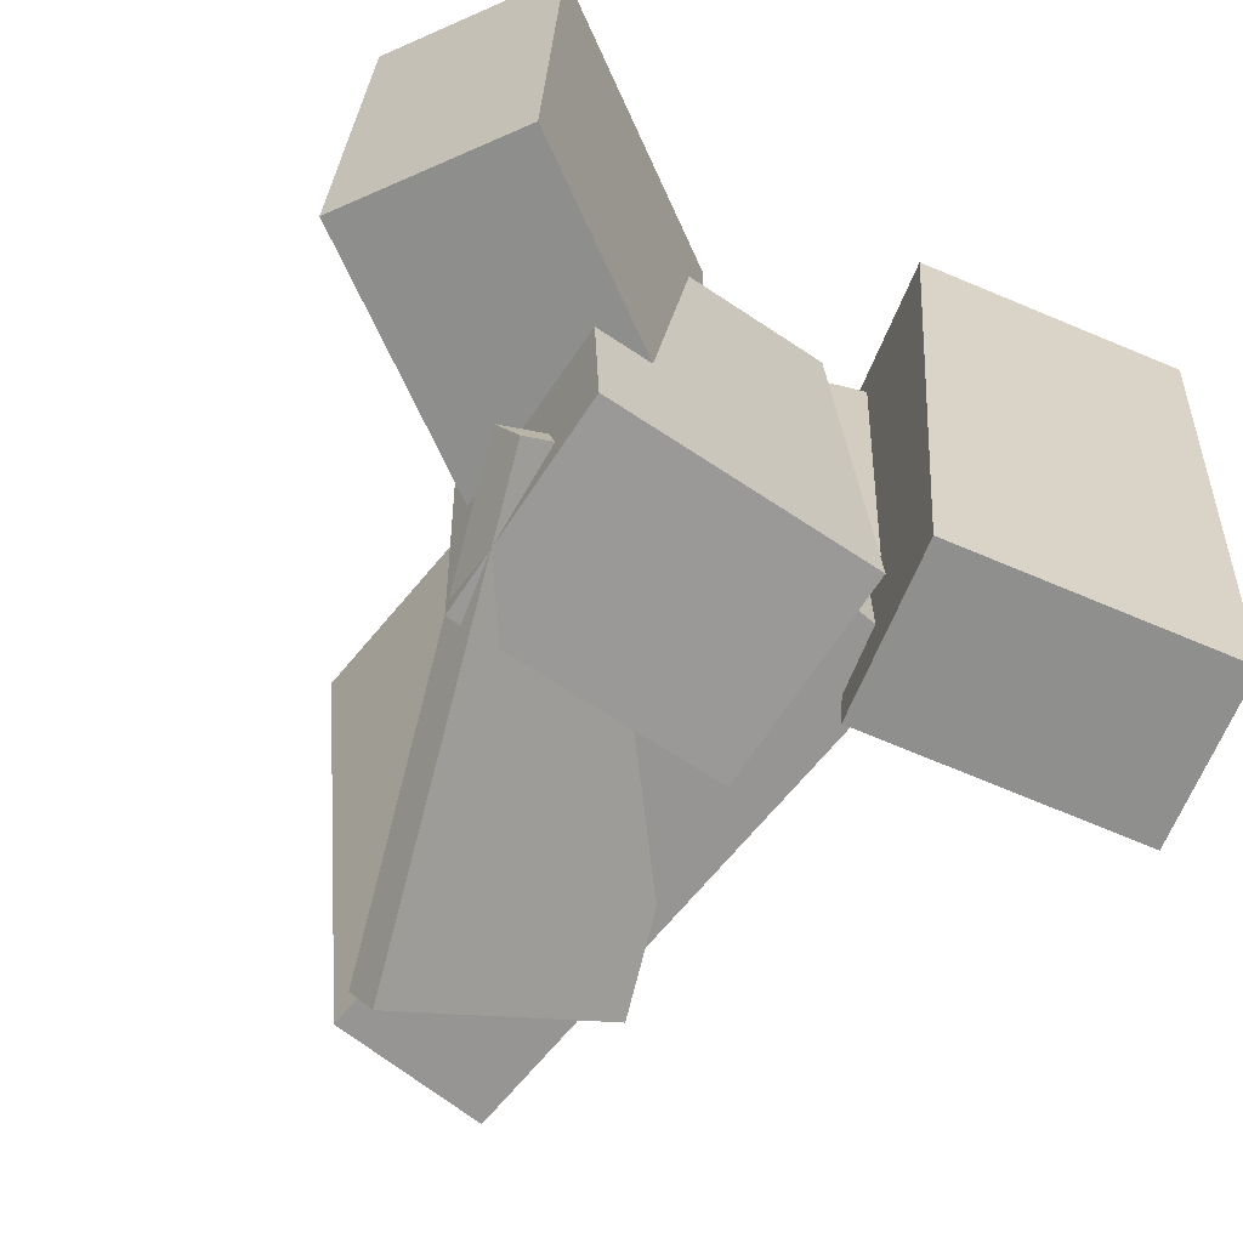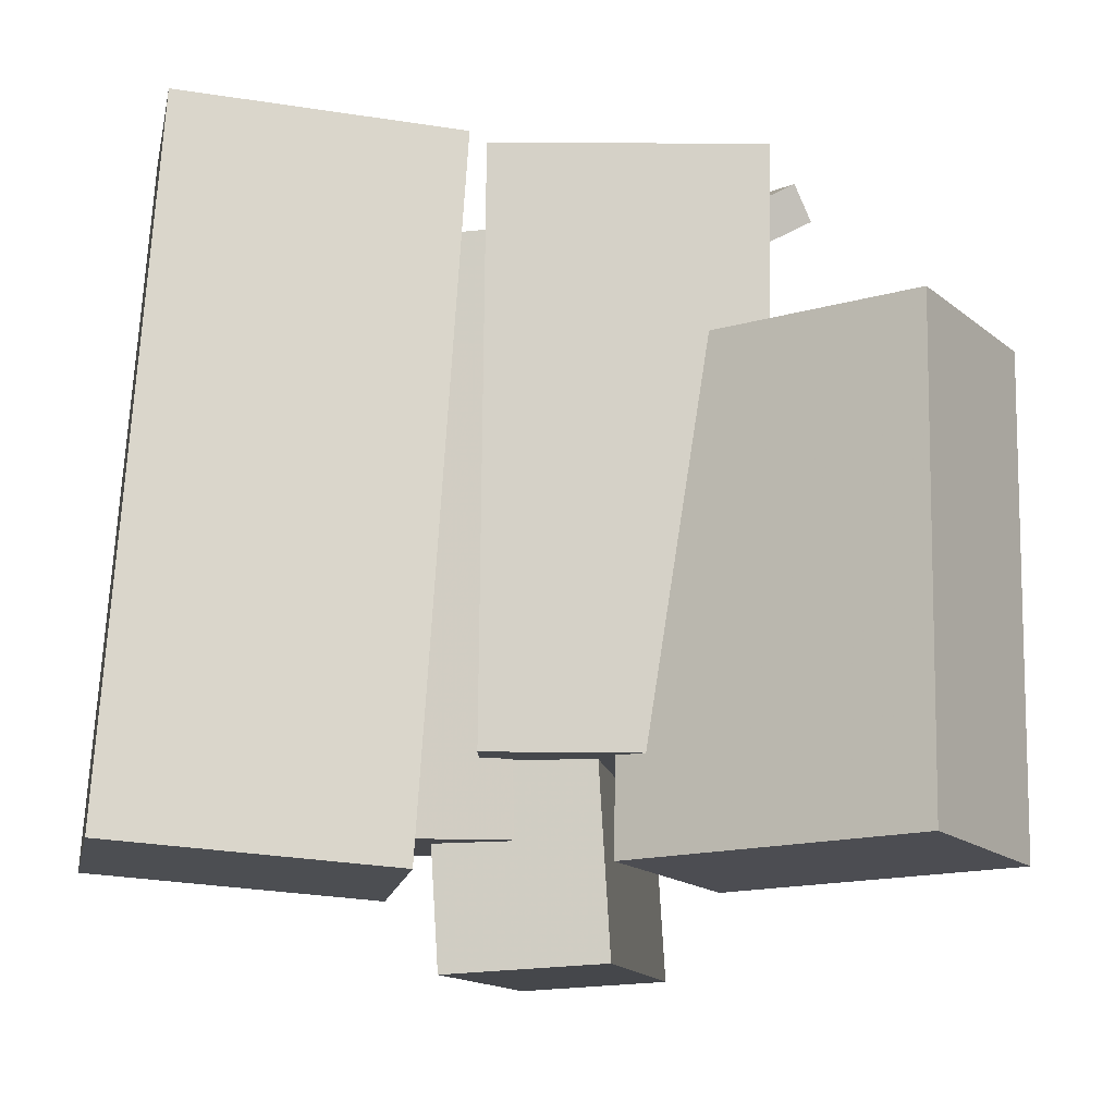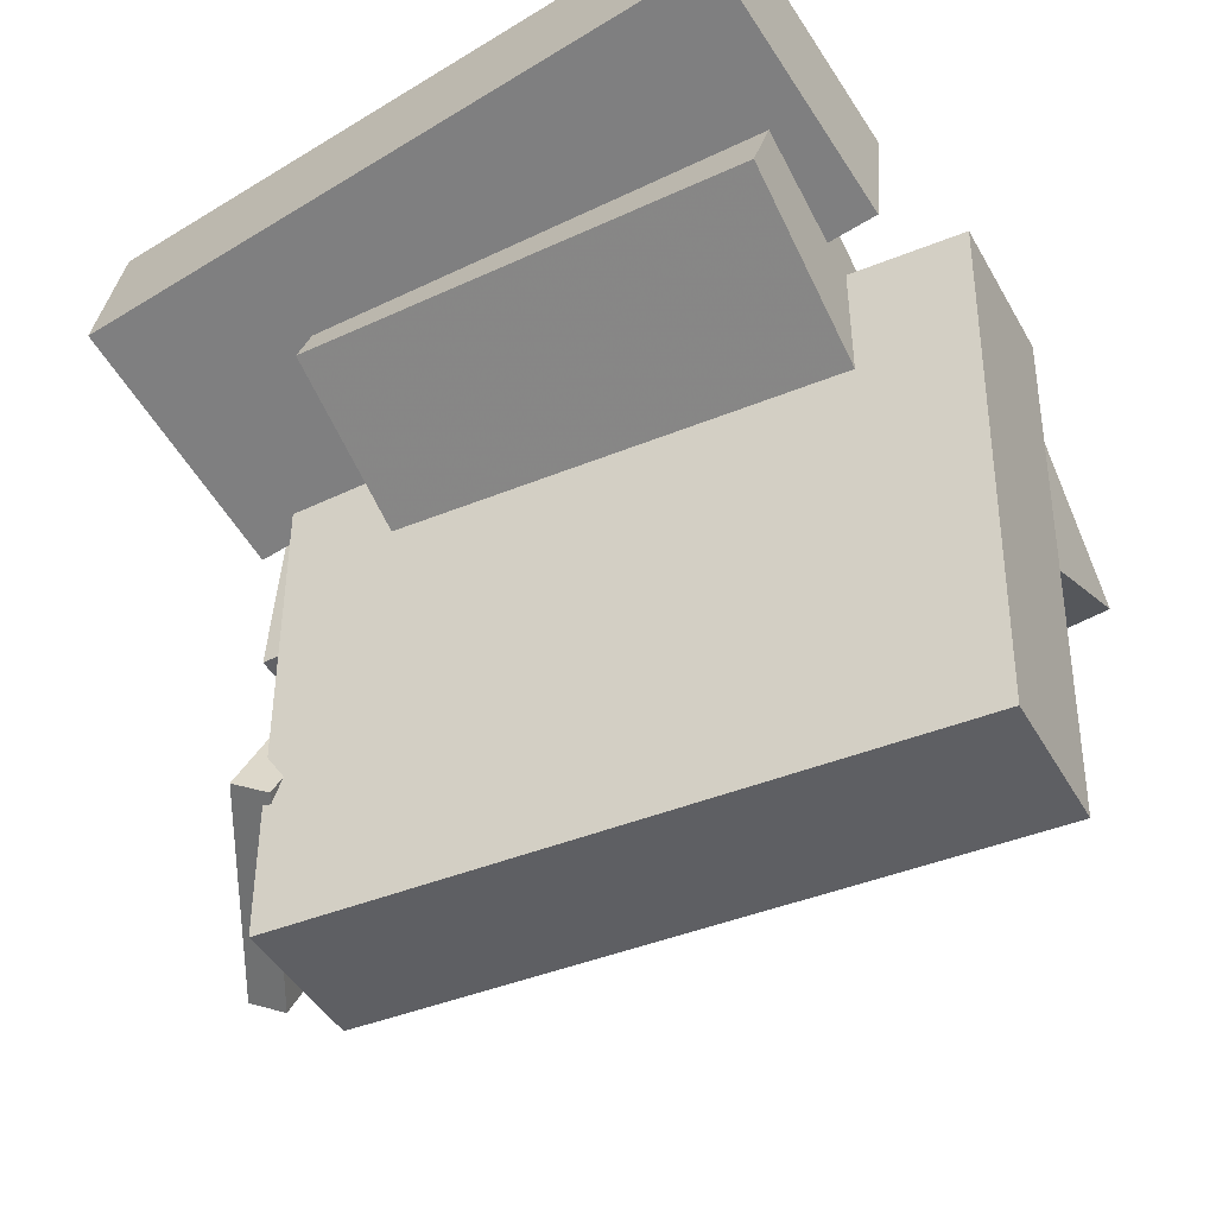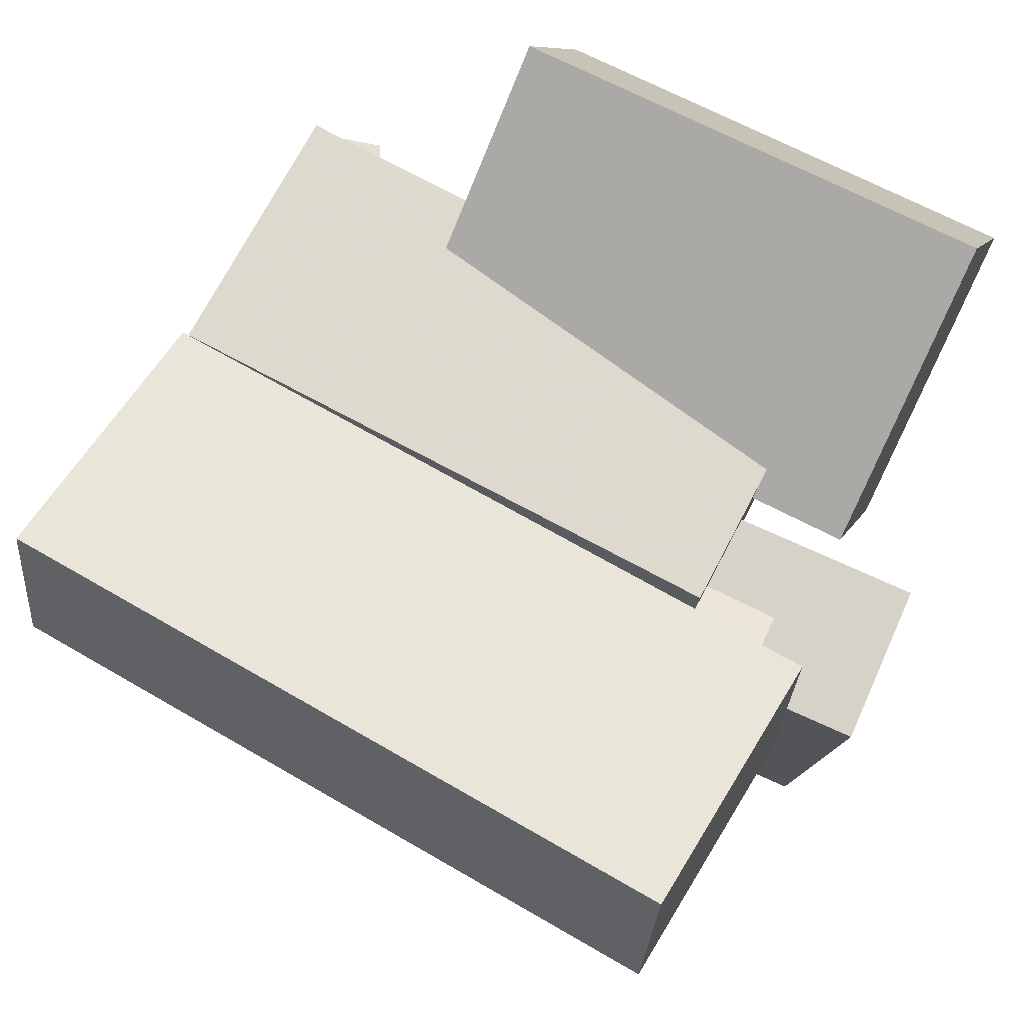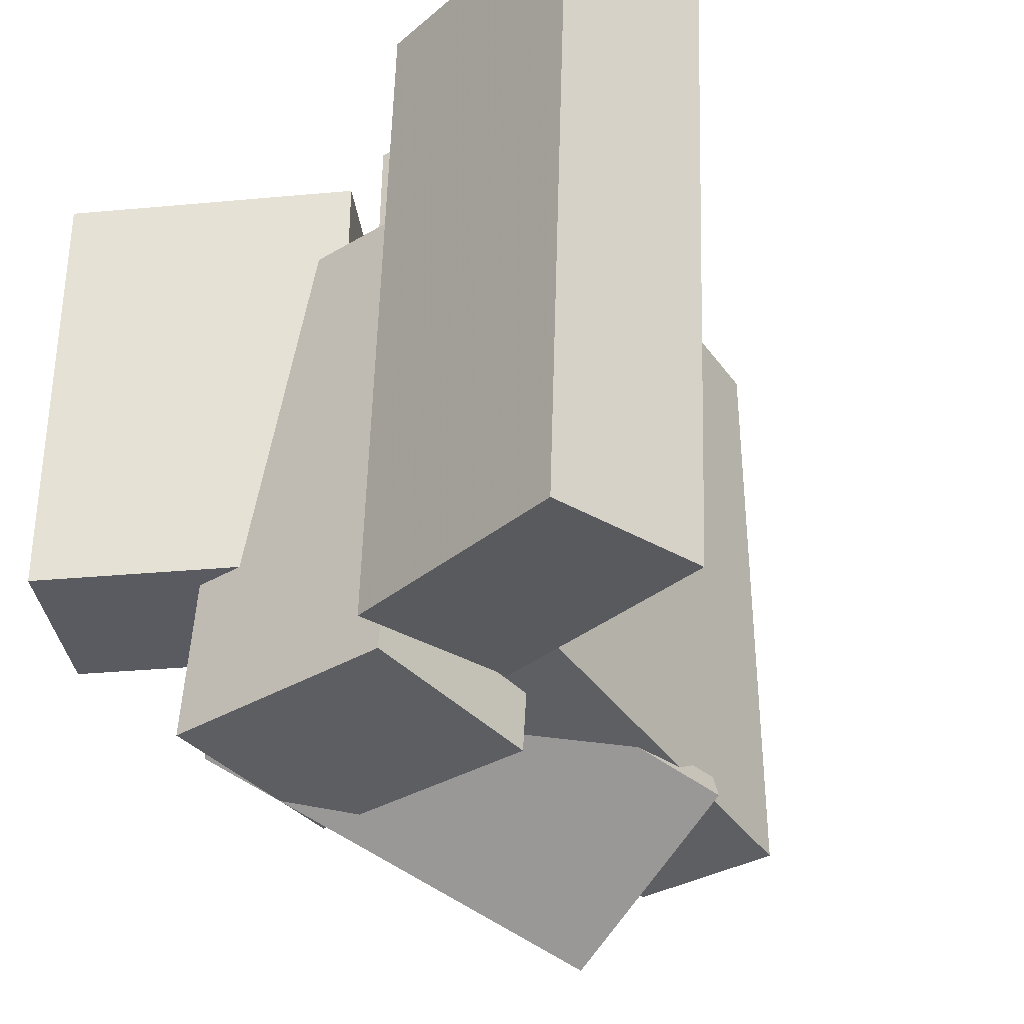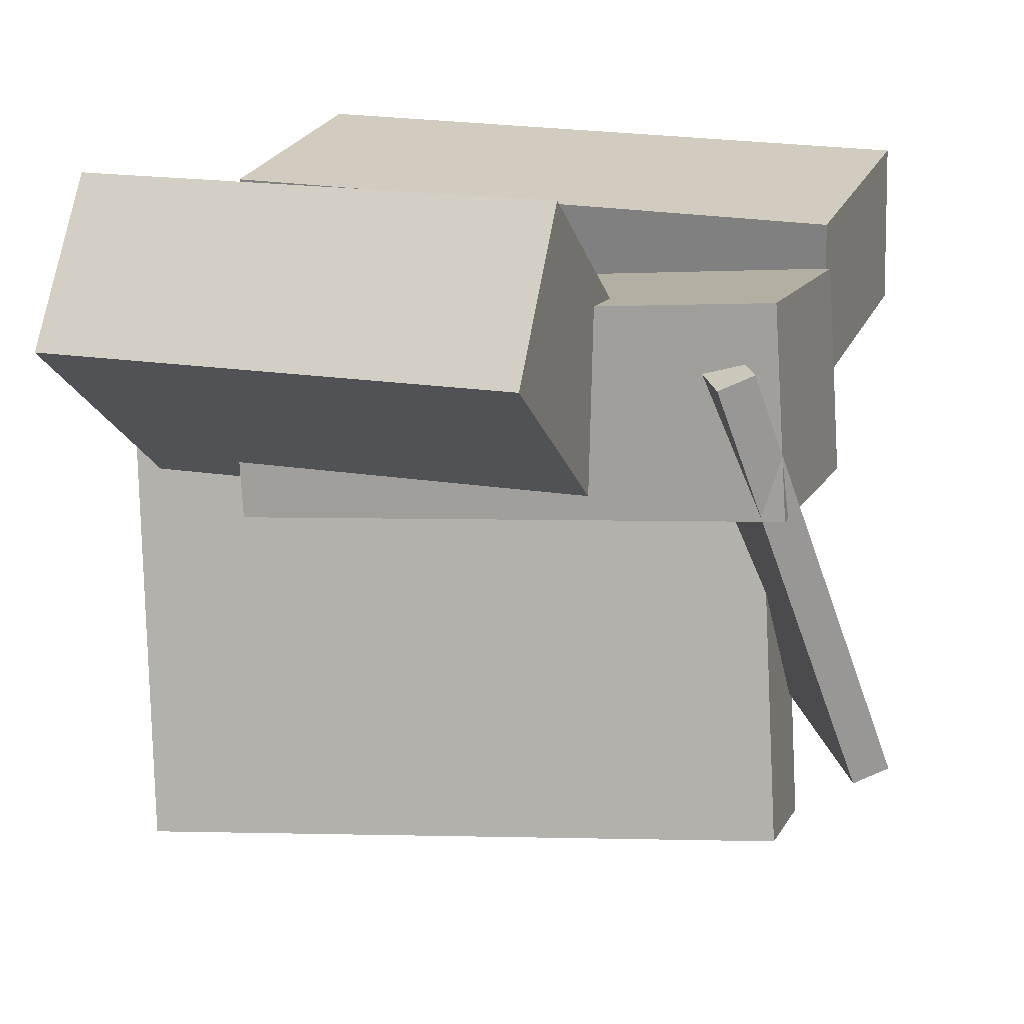
<metadata>
{"format":"obj","ext":"obj","renderer":"f3d","projection":"perspective","resolution":1024,"background":"white","views":[{"elev":-65.3,"azim":-33.1,"up":"+Y"},{"elev":74.9,"azim":179.8,"up":"+Z"},{"elev":-50.2,"azim":119.7,"up":"+Z"},{"elev":70.1,"azim":116.7,"up":"+Z"},{"elev":-35.1,"azim":39.9,"up":"+Y"},{"elev":13.6,"azim":-72.8,"up":"+Z"}]}
</metadata>
<code>
v -0.0639 -0.3549 -0.4426
v 0.01677 -0.3034 0.1833
v -0.109 0.4462 -0.5028
v -0.02833 0.4978 0.1231
v 0.1174 -0.3465 -0.4667
v 0.198 -0.295 0.1592
v 0.07226 0.4546 -0.5269
v 0.1529 0.5062 0.09901
f 1.0 7.0 5.0
f 1.0 3.0 7.0
f 1.0 4.0 3.0
f 1.0 2.0 4.0
f 3.0 8.0 7.0
f 3.0 4.0 8.0
f 5.0 7.0 8.0
f 5.0 8.0 6.0
f 1.0 5.0 6.0
f 1.0 6.0 2.0
f 2.0 6.0 8.0
f 2.0 8.0 4.0
v -0.2074 -0.3863 -0.006187
v -0.2043 -0.3698 0.2405
v -0.1986 0.2749 -0.05052
v -0.1955 0.2914 0.1962
v 0.0978 -0.3906 -0.009689
v 0.1009 -0.3741 0.237
v 0.1066 0.2706 -0.05402
v 0.1097 0.2871 0.1927
f 9.0 15.0 13.0
f 9.0 11.0 15.0
f 9.0 12.0 11.0
f 9.0 10.0 12.0
f 11.0 16.0 15.0
f 11.0 12.0 16.0
f 13.0 15.0 16.0
f 13.0 16.0 14.0
f 9.0 13.0 14.0
f 9.0 14.0 10.0
f 10.0 14.0 16.0
f 10.0 16.0 12.0
v -0.4694 -0.1541 0.1764
v -0.3505 -0.1601 0.3626
v -0.4582 0.4077 0.1875
v -0.3393 0.4016 0.3737
v -0.1613 -0.1564 -0.02043
v -0.04239 -0.1624 0.1658
v -0.1501 0.4054 -0.009365
v -0.03116 0.3994 0.1768
f 17.0 23.0 21.0
f 17.0 19.0 23.0
f 17.0 20.0 19.0
f 17.0 18.0 20.0
f 19.0 24.0 23.0
f 19.0 20.0 24.0
f 21.0 23.0 24.0
f 21.0 24.0 22.0
f 17.0 21.0 22.0
f 17.0 22.0 18.0
f 18.0 22.0 24.0
f 18.0 24.0 20.0
v 0.1572 -0.3616 0.08867
v 0.1179 -0.3652 0.2877
v 0.2085 0.431 0.113
v 0.1692 0.4275 0.3121
v 0.4695 -0.3837 0.15
v 0.4302 -0.3873 0.349
v 0.5209 0.4089 0.1743
v 0.4816 0.4053 0.3734
f 25.0 31.0 29.0
f 25.0 27.0 31.0
f 25.0 28.0 27.0
f 25.0 26.0 28.0
f 27.0 32.0 31.0
f 27.0 28.0 32.0
f 29.0 31.0 32.0
f 29.0 32.0 30.0
f 25.0 29.0 30.0
f 25.0 30.0 26.0
f 26.0 30.0 32.0
f 26.0 32.0 28.0
v -0.07692 -0.493 -0.3301
v -0.2373 -0.3548 0.1645
v -0.09569 -0.4547 -0.3469
v -0.256 -0.3166 0.1478
v 0.1686 -0.3546 -0.2891
v 0.008207 -0.2165 0.2055
v 0.1498 -0.3163 -0.3059
v -0.01057 -0.1782 0.1887
f 33.0 39.0 37.0
f 33.0 35.0 39.0
f 33.0 36.0 35.0
f 33.0 34.0 36.0
f 35.0 40.0 39.0
f 35.0 36.0 40.0
f 37.0 39.0 40.0
f 37.0 40.0 38.0
f 33.0 37.0 38.0
f 33.0 38.0 34.0
f 34.0 38.0 40.0
f 34.0 40.0 36.0
v 0.1346 -0.1779 -0.004565
v 0.08112 -0.1691 0.1607
v 0.1259 0.3603 -0.03625
v 0.07241 0.3691 0.1291
v 0.3788 -0.1694 0.07399
v 0.3254 -0.1605 0.2393
v 0.3701 0.3689 0.04231
v 0.3167 0.3777 0.2076
f 41.0 47.0 45.0
f 41.0 43.0 47.0
f 41.0 44.0 43.0
f 41.0 42.0 44.0
f 43.0 48.0 47.0
f 43.0 44.0 48.0
f 45.0 47.0 48.0
f 45.0 48.0 46.0
f 41.0 45.0 46.0
f 41.0 46.0 42.0
f 42.0 46.0 48.0
f 42.0 48.0 44.0

</code>
